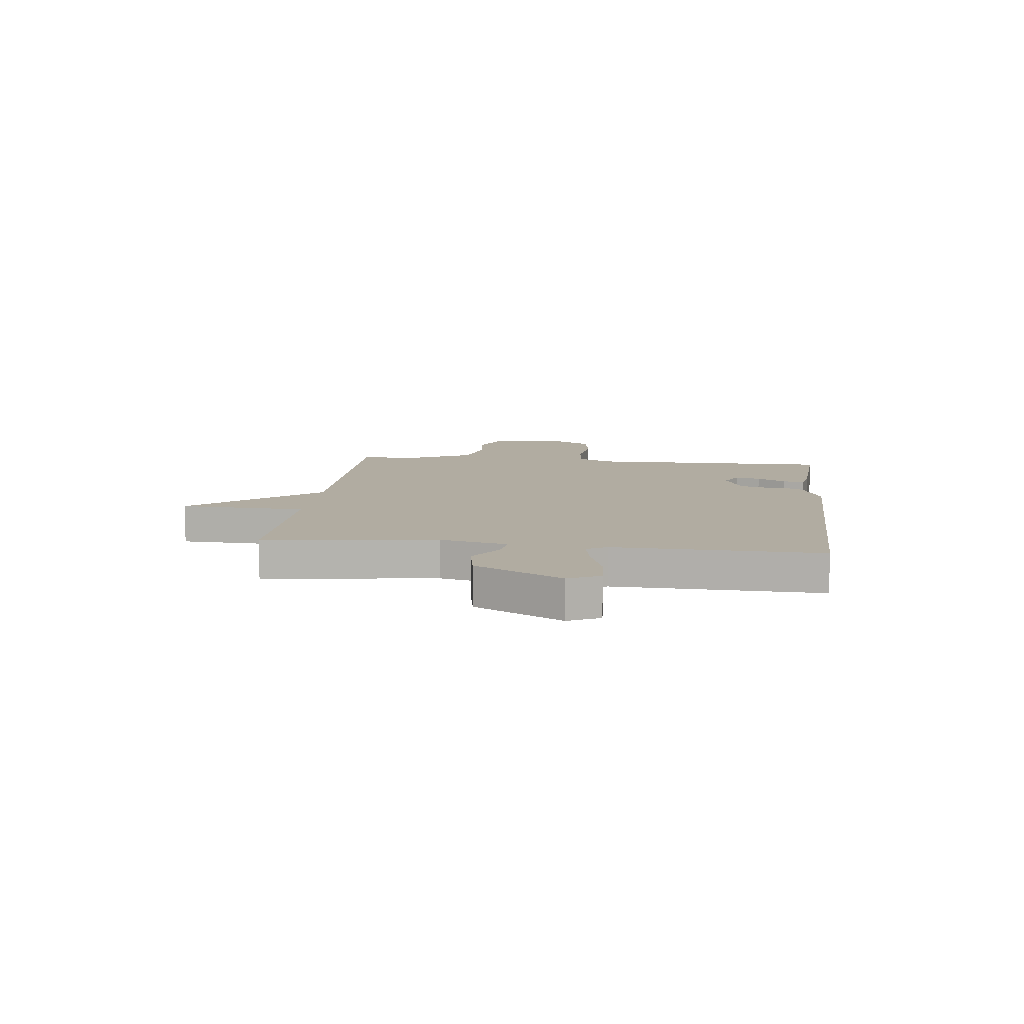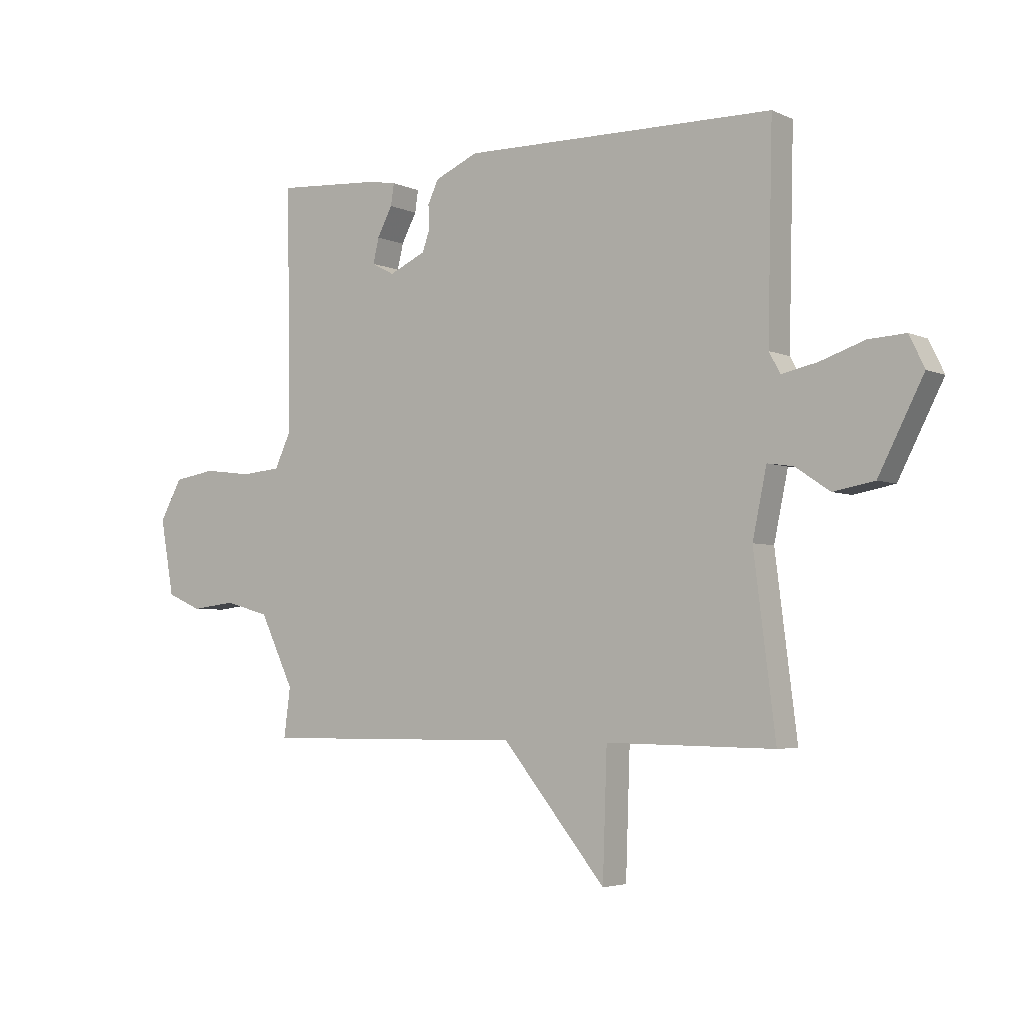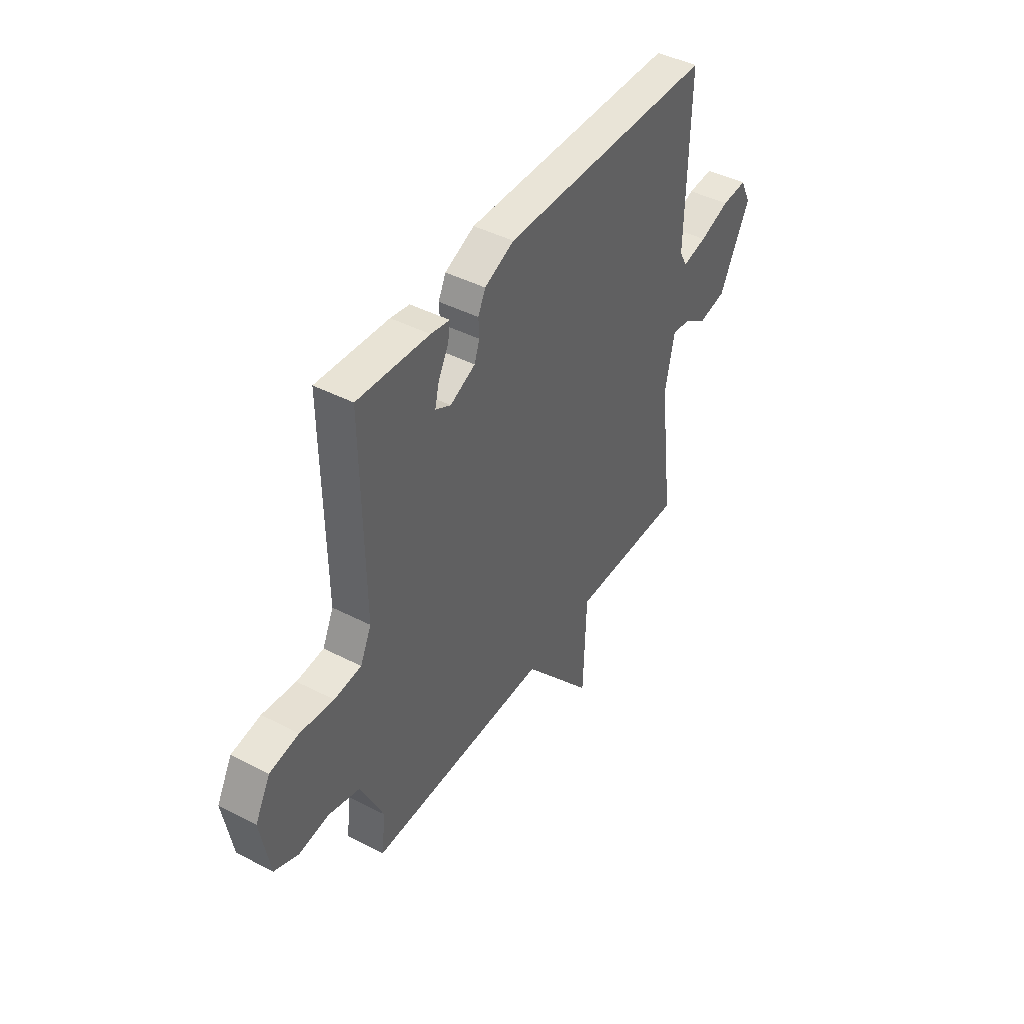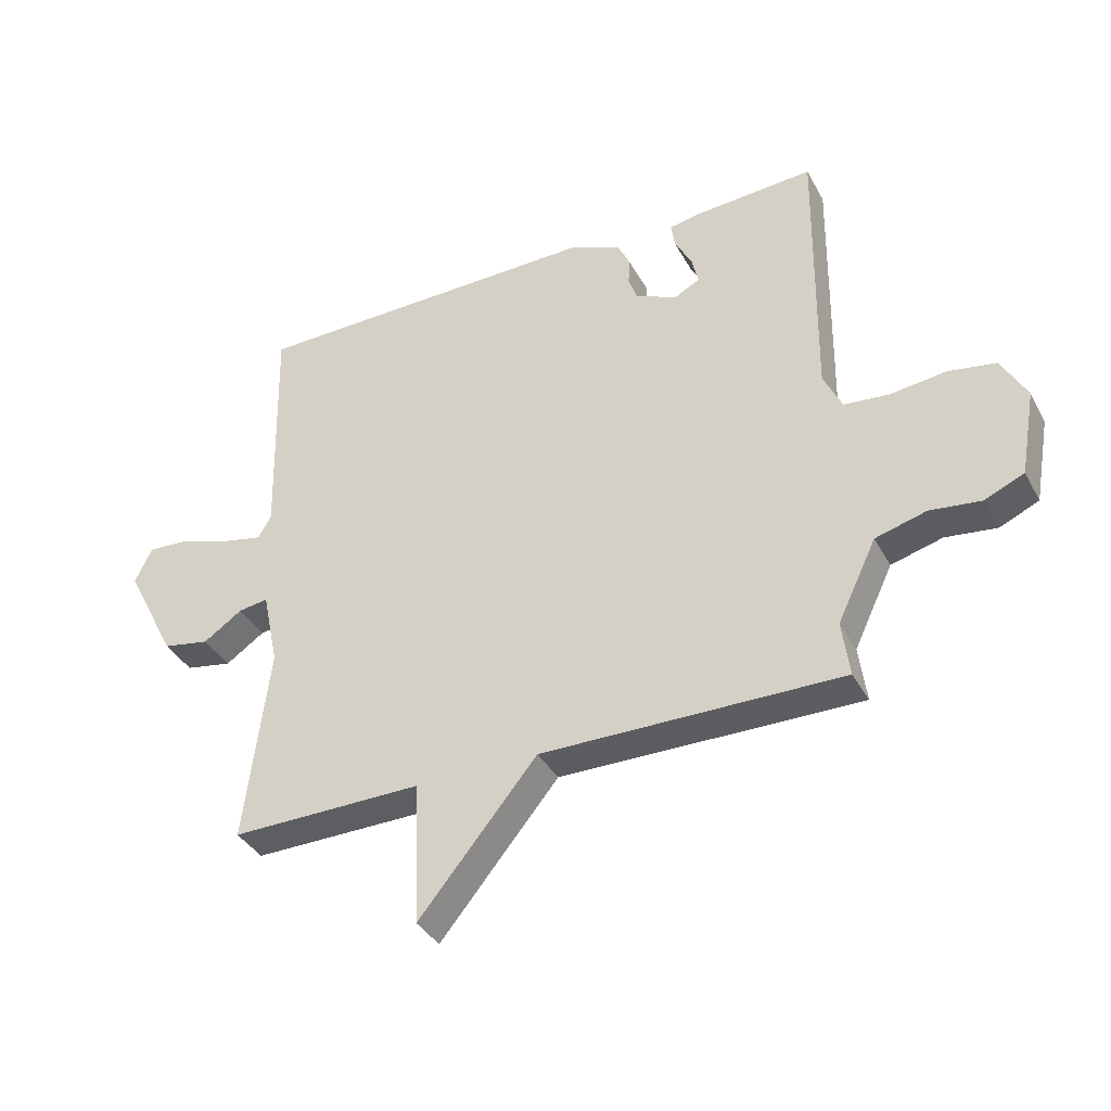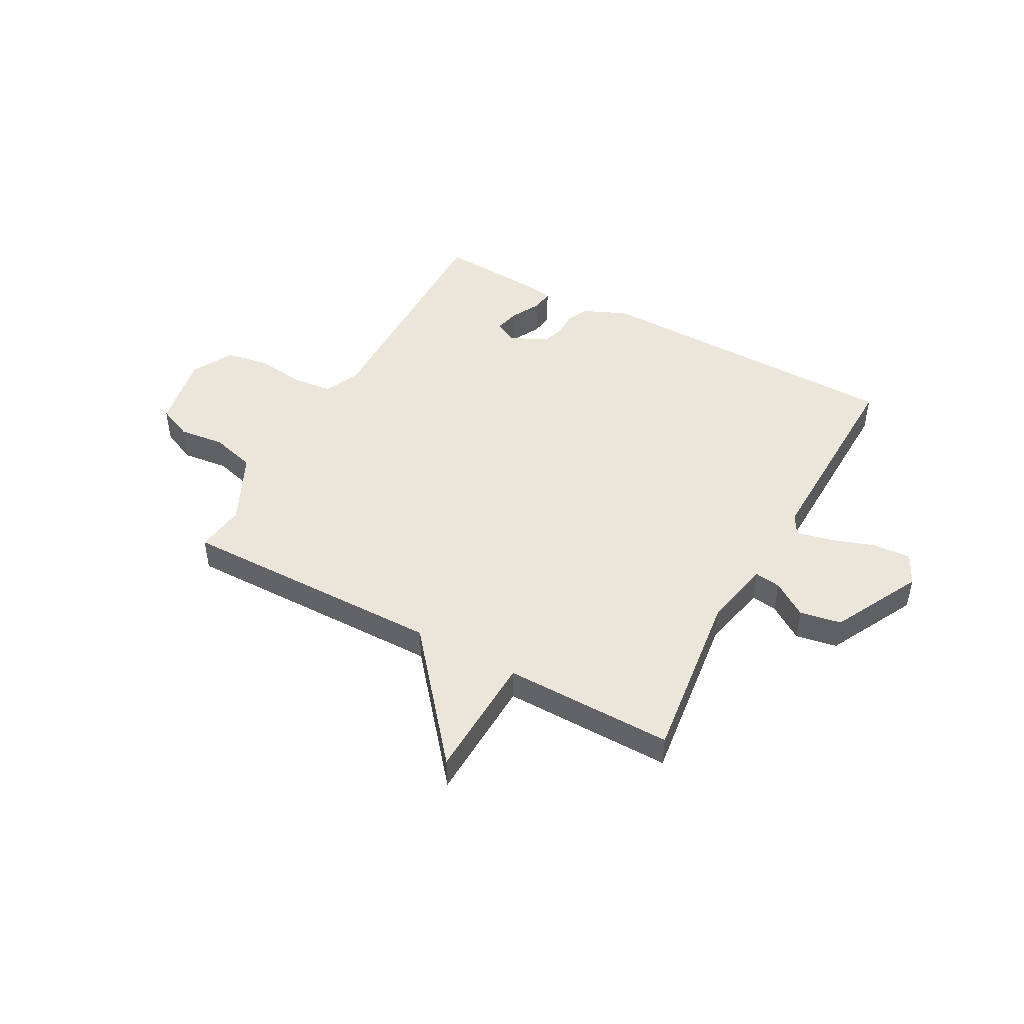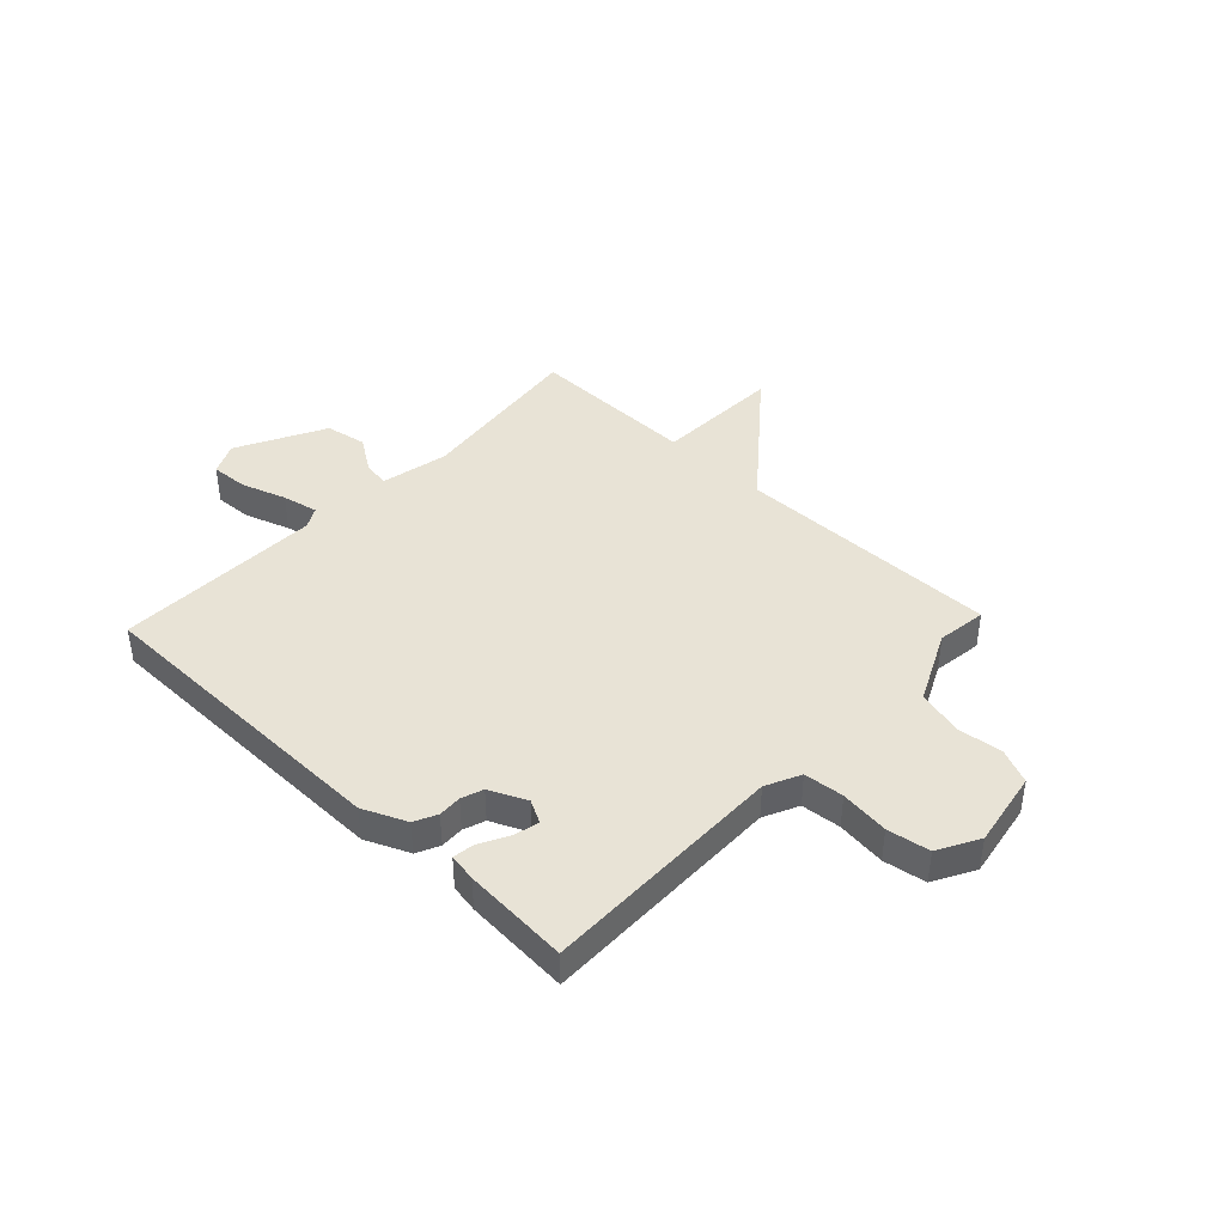
<metadata>
{"format":"obj","ext":"obj","renderer":"f3d","projection":"perspective","resolution":1024,"background":"white","views":[{"elev":10.2,"azim":-83.2,"up":"+Y"},{"elev":-4.0,"azim":-144.8,"up":"+Z"},{"elev":43.5,"azim":121.4,"up":"+Z"},{"elev":-37.3,"azim":25.7,"up":"+Z"},{"elev":46.9,"azim":-151.4,"up":"+Y"},{"elev":41.7,"azim":43.5,"up":"+Y"}]}
</metadata>
<code>
v 0.5 0.07 -0.5
v 0.012 0.07 -0.496
v -0.18 0.07 -0.729
v -0.188 0.07 -0.496
v -0.5 0.07 -0.5
v -0.46 0.07 -0.181
v -0.486 0.07 -0.057
v -0.534 0.07 -0.064
v -0.598 0.07 -0.107
v -0.674 0.07 -0.093
v -0.757 0.07 0.069
v -0.729 0.07 0.127
v -0.66 0.07 0.123
v -0.578 0.07 0.095
v -0.512 0.07 0.081
v -0.491 0.07 0.119
v -0.5 0.07 0.5
v 0.078 0.07 0.508
v 0.158 0.07 0.473
v 0.178 0.07 0.431
v 0.176 0.07 0.388
v 0.19 0.07 0.348
v 0.258 0.07 0.317
v 0.3 0.07 0.339
v 0.289 0.07 0.385
v 0.261 0.07 0.438
v 0.255 0.07 0.478
v 0.306 0.07 0.487
v 0.5 0.07 0.5
v 0.494 0.07 0.051
v 0.524 0.07 -0.013
v 0.597 0.07 -0.02
v 0.687 0.07 -0.009
v 0.765 0.07 -0.022
v 0.806 0.07 -0.097
v 0.781 0.07 -0.237
v 0.717 0.07 -0.265
v 0.634 0.07 -0.255
v 0.551 0.07 -0.278
v 0.488 0.07 -0.409
v 0.5 0 -0.5
v 0.012 0 -0.496
v -0.18 0 -0.729
v -0.188 0 -0.496
v -0.5 0 -0.5
v -0.46 0 -0.181
v -0.486 0 -0.057
v -0.534 0 -0.064
v -0.598 0 -0.107
v -0.674 0 -0.093
v -0.757 0 0.069
v -0.729 0 0.127
v -0.66 0 0.123
v -0.578 0 0.095
v -0.512 0 0.081
v -0.491 0 0.119
v -0.5 0 0.5
v 0.078 0 0.508
v 0.158 0 0.473
v 0.178 0 0.431
v 0.176 0 0.388
v 0.19 0 0.348
v 0.258 0 0.317
v 0.3 0 0.339
v 0.289 0 0.385
v 0.261 0 0.438
v 0.255 0 0.478
v 0.306 0 0.487
v 0.5 0 0.5
v 0.494 0 0.051
v 0.524 0 -0.013
v 0.597 0 -0.02
v 0.687 0 -0.009
v 0.765 0 -0.022
v 0.806 0 -0.097
v 0.781 0 -0.237
v 0.717 0 -0.265
v 0.634 0 -0.255
v 0.551 0 -0.278
v 0.488 0 -0.409
f 36 37 38
f 35 36 38
f 34 35 38
f 33 34 38
f 32 33 38
f 31 32 38 39
f 30 31 39 40
f 28 29 30
f 27 28 30
f 26 27 30
f 25 26 30
f 24 25 30 40
f 19 20 21
f 18 19 21
f 17 18 21
f 16 17 21
f 15 16 21 22
f 12 13 14
f 11 12 14
f 10 11 14
f 9 10 14
f 8 9 14
f 7 8 14 15
f 15 22 23
f 7 15 23
f 6 7 23
f 2 3 4
f 40 1 2
f 24 40 2
f 23 24 2
f 6 23 2
f 6 2 4
f 4 5 6
f 78 77 76
f 78 76 75
f 78 75 74
f 78 74 73
f 78 73 72
f 79 78 72 71
f 80 79 71 70
f 70 69 68
f 70 68 67
f 70 67 66
f 70 66 65
f 80 70 65 64
f 61 60 59
f 61 59 58
f 61 58 57
f 61 57 56
f 62 61 56 55
f 54 53 52
f 54 52 51
f 54 51 50
f 54 50 49
f 54 49 48
f 55 54 48 47
f 63 62 55
f 63 55 47
f 63 47 46
f 44 43 42
f 42 41 80
f 42 80 64
f 42 64 63
f 42 63 46
f 44 42 46
f 46 45 44
f 1 41 42 2
f 2 42 43 3
f 3 43 44 4
f 4 44 45 5
f 5 45 46 6
f 6 46 47 7
f 7 47 48 8
f 8 48 49 9
f 9 49 50 10
f 10 50 51 11
f 11 51 52 12
f 12 52 53 13
f 13 53 54 14
f 14 54 55 15
f 15 55 56 16
f 16 56 57 17
f 17 57 58 18
f 18 58 59 19
f 19 59 60 20
f 20 60 61 21
f 21 61 62 22
f 22 62 63 23
f 23 63 64 24
f 24 64 65 25
f 25 65 66 26
f 26 66 67 27
f 27 67 68 28
f 28 68 69 29
f 29 69 70 30
f 30 70 71 31
f 31 71 72 32
f 32 72 73 33
f 33 73 74 34
f 34 74 75 35
f 35 75 76 36
f 36 76 77 37
f 37 77 78 38
f 38 78 79 39
f 39 79 80 40
f 40 80 41 1

</code>
